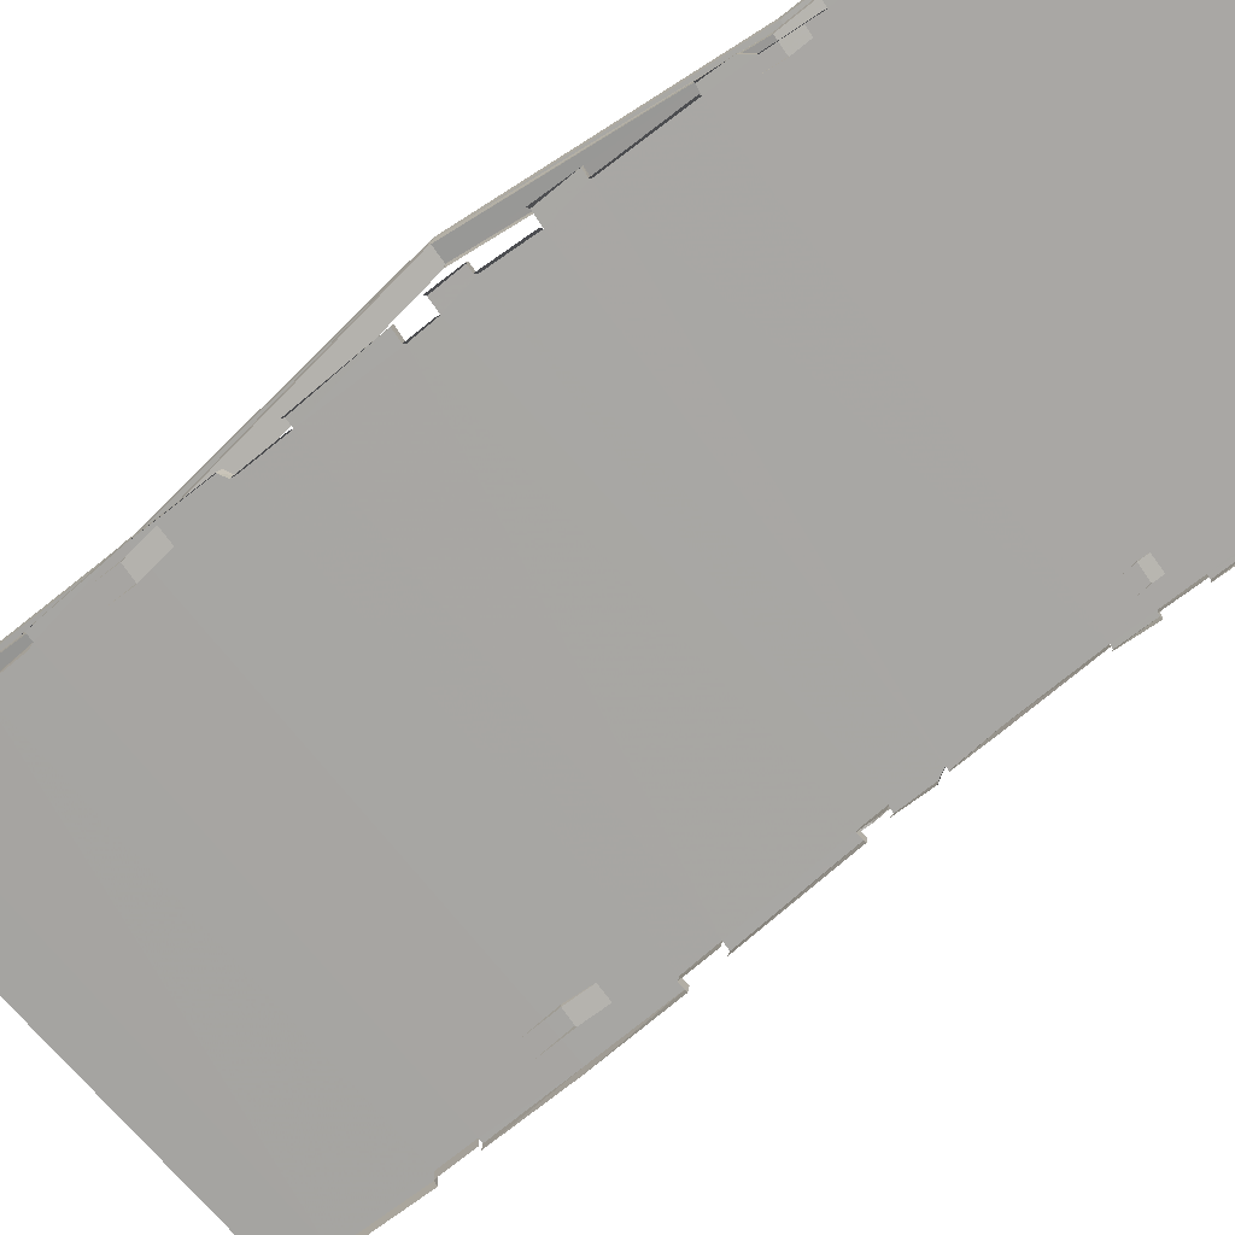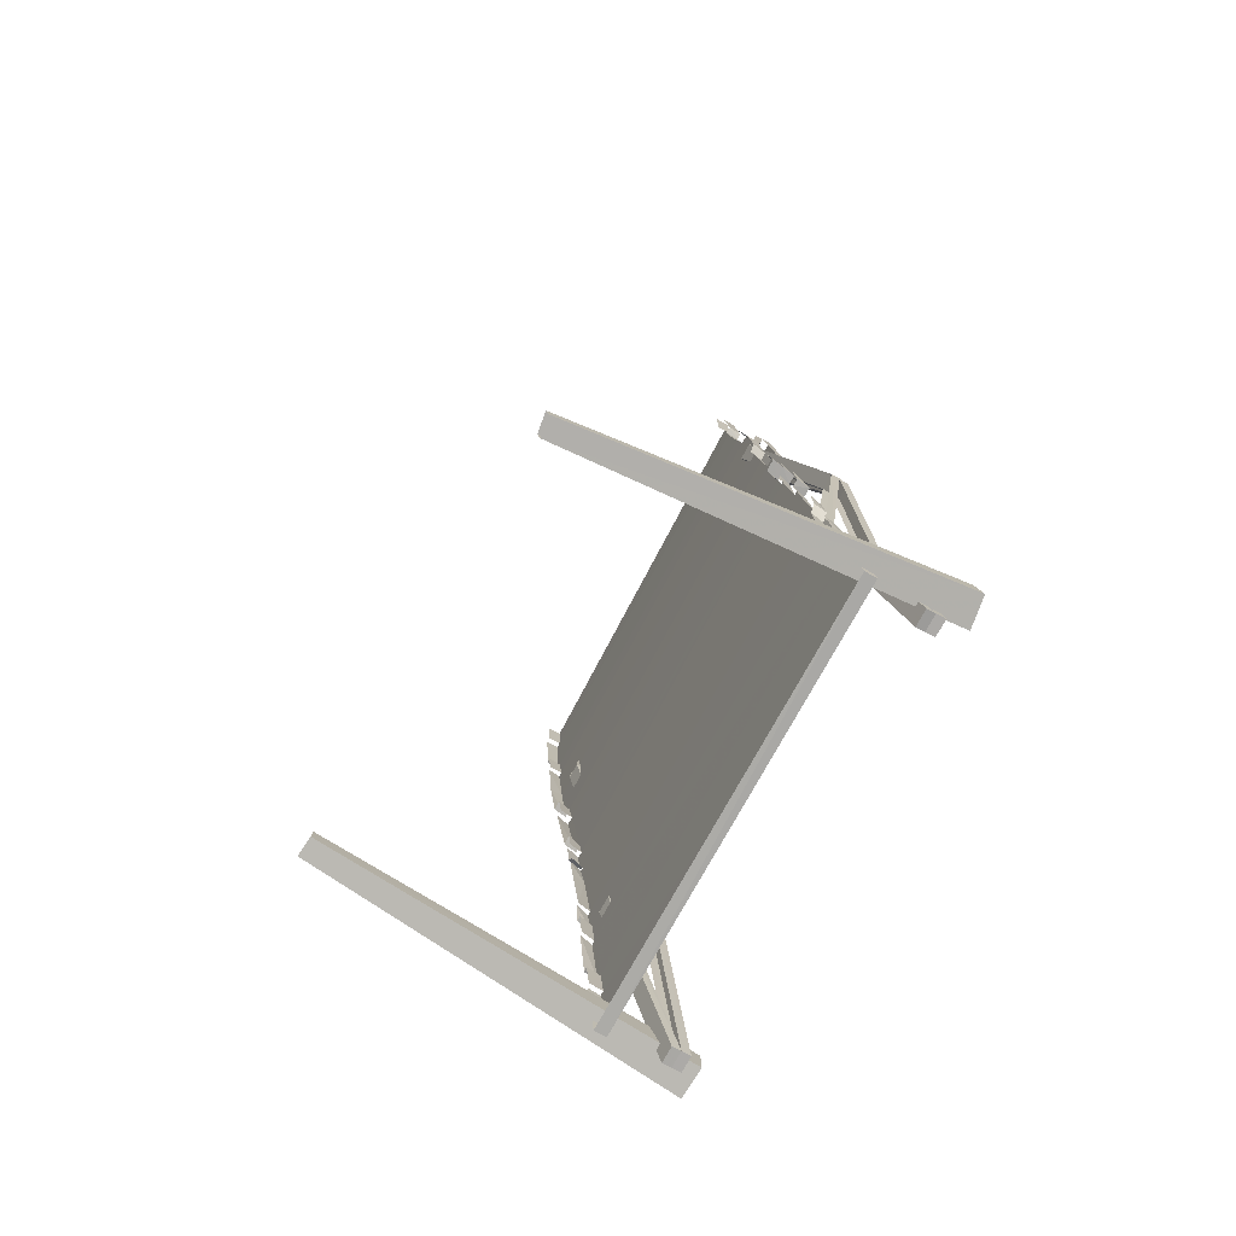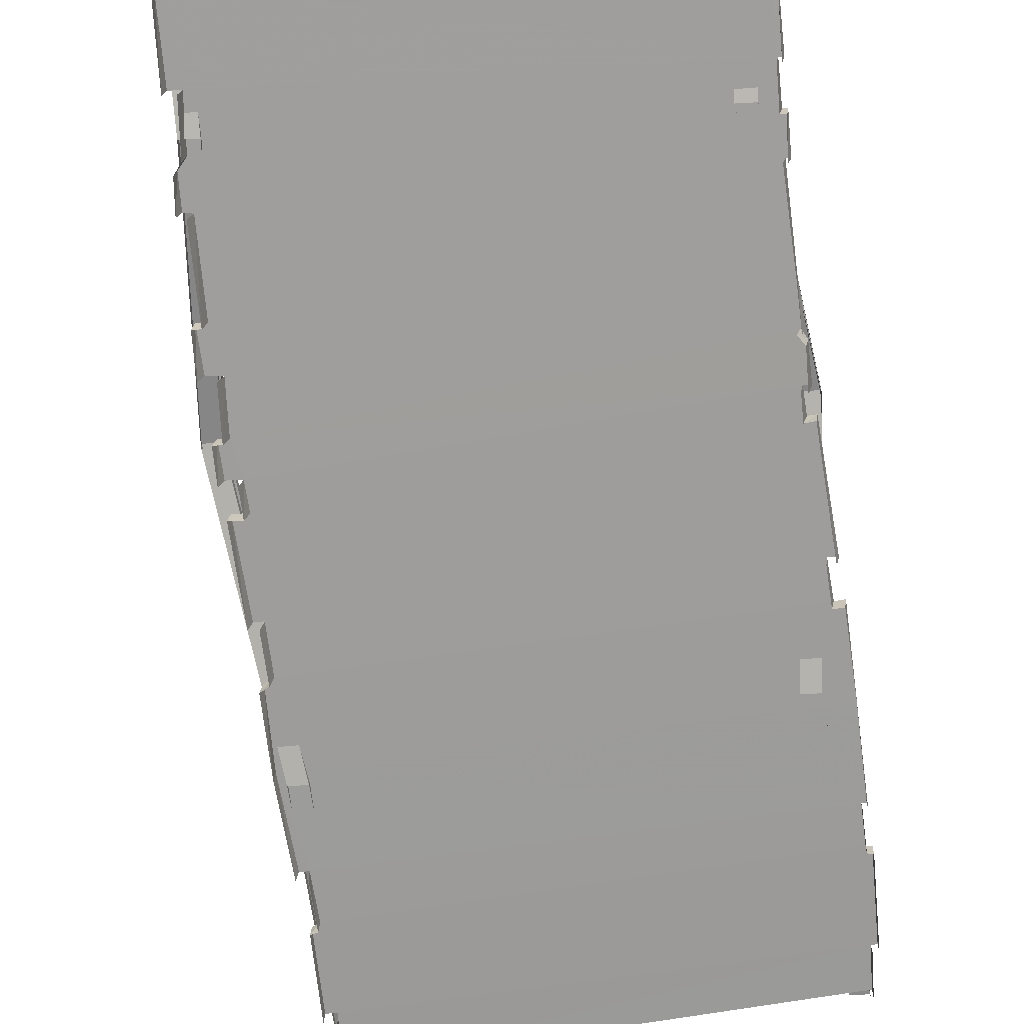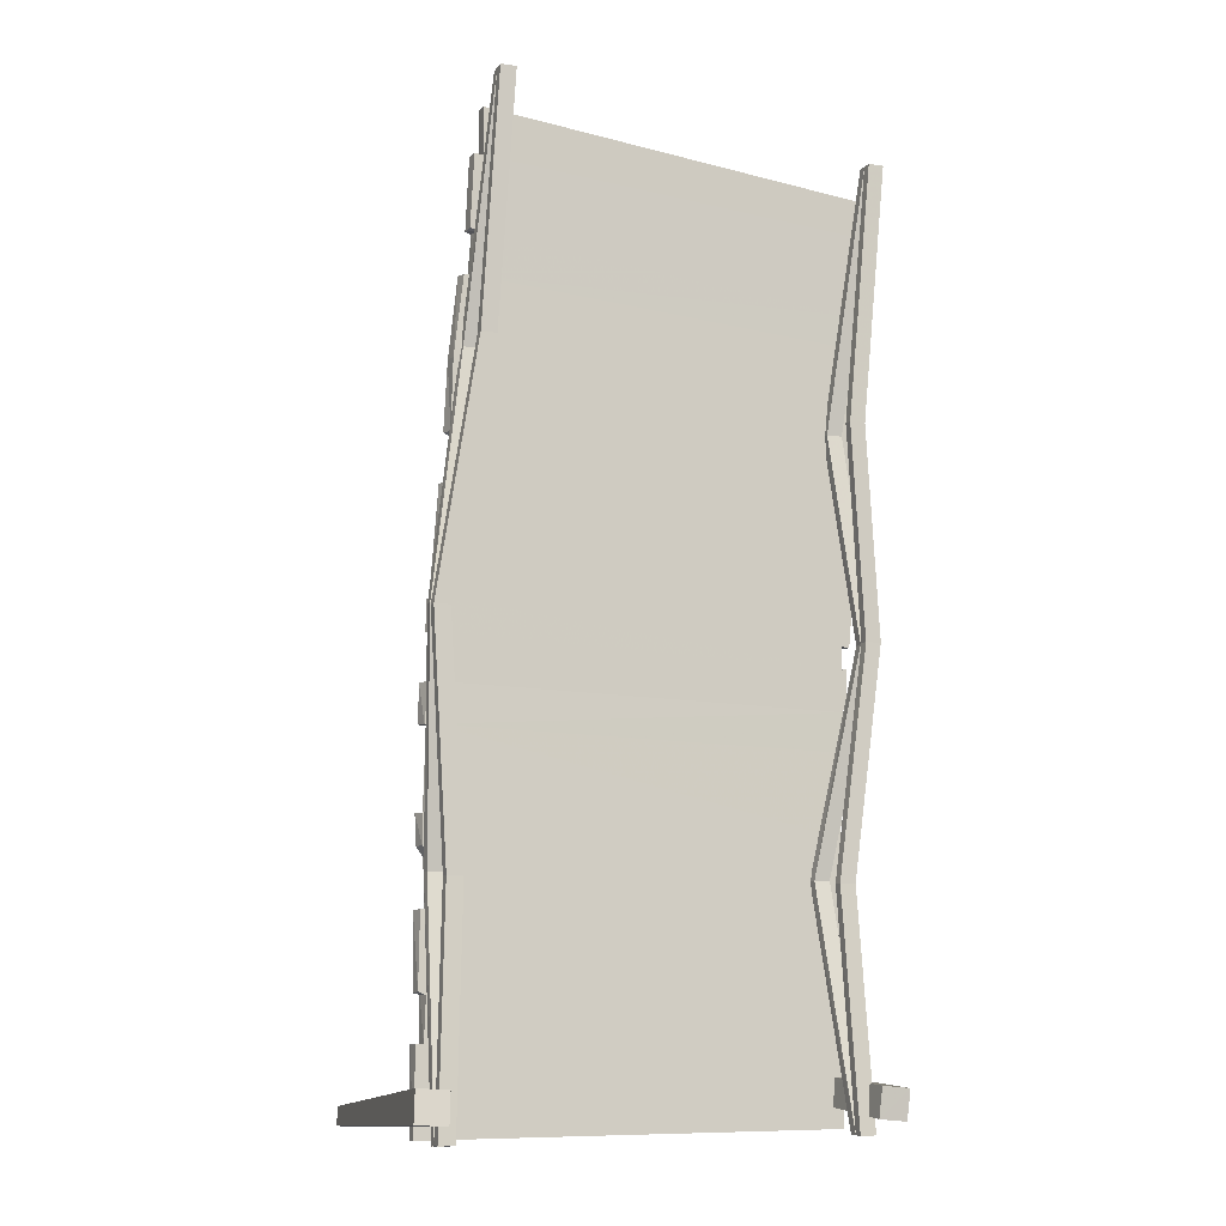
<metadata>
{"format":"obj","ext":"obj","renderer":"f3d","projection":"perspective","resolution":1024,"background":"white","views":[{"elev":-73.0,"azim":124.6,"up":"+Y"},{"elev":-76.0,"azim":61.0,"up":"+Z"},{"elev":-68.1,"azim":-176.7,"up":"+Y"},{"elev":-8.8,"azim":157.3,"up":"+Z"}]}
</metadata>
<code>
g bridge3
v -960.7 23.55 941.1
v -977 -71.63 1379
v -944 -71.63 1379
v -993.7 23.56 941.1
v -925.2 116.6 13.35
v -892.2 98.78 12.41
v -892.2 116.5 13.4
v -925.2 98.78 12.38
v -925.2 134.7 13.35
v -892.2 134.7 13.4
v -879 -9.277 484.7
v -993.1 41.35 942.3
v -912 -9.223 484.6
v -960.5 41.36 942.2
v -911.1 -27.12 485.7
v -993.1 41.35 942.3
v -993.7 23.56 941.1
v -912 -9.223 484.6
v -960.7 23.55 941.1
v -879 -9.277 484.7
v -878.1 -27.11 485.7
v -960.5 41.36 942.2
v -960.5 41.36 942.2
v -977.3 -53.94 1379
v -993.1 41.35 942.3
v -944.3 -53.94 1379
v -993.7 23.56 941.1
v -977.3 -53.94 1379
v -977 -71.63 1379
v -993.1 41.35 942.3
v -944 -71.63 1379
v -960.5 41.36 942.2
v -960.7 23.55 941.1
v -944.3 -53.94 1379
v -892.2 116.3 14.44
v -912 -9.223 484.6
v -925.2 116.3 14.4
v -879 -9.277 484.7
v -925.2 98.78 12.38
v -912 -9.223 484.6
v -911.1 -27.12 485.7
v -925.2 116.3 14.4
v -878.1 -27.11 485.7
v -892.2 116.3 14.44
v -892.2 98.78 12.41
v -879 -9.277 484.7
v -882.6 88.13 477.4
v -995.6 59.05 945.2
v -915.6 88.13 477.4
v -962.9 59.06 945.1
v -978.6 41.14 1386
v -945.5 41.14 1386
v -1045 14.65 1935
v -1012 14.65 1935
v -978.6 22.92 1386
v -1045 14.65 1935
v -1045 -3.534 1935
v -978.6 41.14 1386
v -995.7 40.83 945.1
v -995.6 59.05 945.2
v -915.4 69.91 477.3
v -915.6 88.13 477.4
v -1012 -3.537 1935
v -945.5 41.14 1386
v -945.5 22.92 1386
v -1012 14.65 1935
v -962.9 59.06 945.1
v -962.6 40.82 945.2
v -882.6 88.13 477.4
v -882.3 69.91 477.4
v -892.2 134.7 13.4
v -915.6 88.13 477.4
v -925.2 134.7 13.35
v -882.6 88.13 477.4
v -925.2 116.6 13.35
v -915.6 88.13 477.4
v -915.4 69.91 477.3
v -925.2 134.7 13.35
v -882.3 69.91 477.4
v -892.2 134.7 13.4
v -892.2 116.5 13.4
v -882.6 88.13 477.4
v -1012 -21.31 1934
v -944.3 -53.94 1379
v -944 -71.63 1379
v -1012 -3.537 1935
v -944.3 -53.94 1379
v -1045 -3.534 1935
v -977.3 -53.94 1379
v -1012 -3.537 1935
v -977 -71.63 1379
v -1045 -3.534 1935
v -1045 -21.31 1934
v -977.3 -53.94 1379
v -890.8 -561.6 101.1
v -974.8 163 38.78
v -928.9 -564.4 97.41
v -913.7 167.2 44.64
v -920 170.2 105.4
v -932.7 -562.1 135.1
v -981.2 166.1 99.44
v -894.9 -559.3 138.7
v -974.8 163 38.78
v -932.7 -562.1 135.1
v -928.9 -564.4 97.41
v -981.2 166.1 99.44
v -920 170.2 105.4
v -890.8 -561.6 101.1
v -894.9 -559.3 138.7
v -913.7 167.2 44.64
v -913.7 167.2 44.64
v -981.2 166.1 99.44
v -974.8 163 38.78
v -920 170.2 105.4
v -97.84 -563.7 48.39
v -21.71 162.8 55.8
v -94.98 -558.3 10.35
v -26.36 154.2 116.7
v -87.18 163.1 112.9
v -132.7 -552.4 8.192
v -82.55 171.7 51.9
v -135.6 -557.7 45.82
v -21.71 162.8 55.8
v -132.7 -552.4 8.192
v -94.98 -558.3 10.35
v -82.55 171.7 51.9
v -87.18 163.1 112.9
v -97.84 -563.7 48.39
v -135.6 -557.7 45.82
v -26.36 154.2 116.7
v -26.36 154.2 116.7
v -82.55 171.7 51.9
v -21.71 162.8 55.8
v -87.18 163.1 112.9
v -205.3 -79.93 1482
v -81.84 18.52 972.9
v -114.8 18.52 972.9
v -172.3 -79.97 1482
v -130.8 -33.55 491.1
v -78.63 85.37 12.18
v -111.7 85.37 12.16
v -97.87 -33.61 491.1
v -206 -62.12 1484
v -81.07 36.35 971.8
v -173 -62.13 1484
v -114 36.48 971.8
v -172.3 -79.97 1482
v -81.07 36.35 971.8
v -81.84 18.52 972.9
v -173 -62.13 1484
v -114.8 18.52 972.9
v -206 -62.12 1484
v -205.3 -79.93 1482
v -114 36.48 971.8
v -114 36.48 971.8
v -98.75 -15.88 491
v -81.07 36.35 971.8
v -131.7 -15.88 490.9
v -81.84 18.52 972.9
v -98.75 -15.88 491
v -97.87 -33.61 491.1
v -81.07 36.35 971.8
v -130.8 -33.55 491.1
v -114 36.48 971.8
v -114.8 18.52 972.9
v -131.7 -15.88 490.9
v -111.7 103 16.23
v -78.63 85.37 12.18
v -78.63 103 16.25
v -111.7 85.37 12.16
v -111.7 121.4 16.23
v -78.63 121.2 16.24
v -243.2 12.7 2018
v -173 -62.13 1484
v -210.2 12.7 2018
v -206 -62.12 1484
v -210.2 -5.064 2014
v -173 -62.13 1484
v -172.3 -79.97 1482
v -210.2 12.7 2018
v -205.3 -79.93 1482
v -243.2 12.7 2018
v -243.2 -5.061 2014
v -206 -62.12 1484
v -206.8 34.99 1489
v -82.14 54.61 968
v -173.8 34.99 1489
v -115.1 54.61 968
v -102.7 80.33 481
v -135.5 80.33 481
v -78.63 121.2 16.24
v -111.7 121.4 16.23
v -102.5 61.98 481
v -78.63 121.2 16.24
v -78.63 103 16.25
v -102.7 80.33 481
v -82.17 36.38 968
v -82.14 54.61 968
v -173.8 16.72 1489
v -173.8 34.99 1489
v -111.7 103 16.23
v -135.5 80.33 481
v -135.5 62.1 480.9
v -111.7 121.4 16.23
v -115.1 54.61 968
v -115 36.38 968
v -206.8 34.99 1489
v -206.8 16.75 1489
v -243.2 31.02 2018
v -173.8 34.99 1489
v -210.2 31.02 2018
v -206.8 34.99 1489
v -210.2 12.7 2018
v -173.8 34.99 1489
v -173.8 16.72 1489
v -210.2 31.02 2018
v -206.8 16.75 1489
v -243.2 31.02 2018
v -243.2 12.7 2018
v -206.8 34.99 1489
v -111.7 85.37 12.16
v -131.7 -15.88 490.9
v -130.8 -33.55 491.1
v -111.7 102.8 17.06
v -131.7 -15.88 490.9
v -78.66 102.8 17.08
v -98.75 -15.88 491
v -111.7 102.8 17.06
v -97.87 -33.61 491.1
v -78.66 102.8 17.08
v -78.63 85.37 12.18
v -98.75 -15.88 491
v -174.1 -101.4 1632
v -156.2 -69.82 1463
v -154.5 -98.74 1464
v -177.8 -74.95 1631
v -193.9 -74.91 1630
v -1032 -67.71 1566
v -1037 -69.61 1638
v -203.2 -77.2 1718
v -1042 -73.41 1807
v -1047 -69.6 1639
v -1052 -73.36 1807
v -218.4 -80.49 1875
v -215.6 -81.95 1973
v -1042 -74.81 1885
v -189.6 -77.44 1725
v -198.4 -80.57 1876
v -197.2 -107.6 1877
v -188.6 -104.1 1724
v -203.2 -77.2 1718
v -201.4 -105.5 1720
v -201.4 -105.5 1720
v -1041 -67.69 1566
v -1029 -62.64 1402
v -193.9 -103.3 1632
v -1038 -94.08 1566
v -1029 -62.64 1402
v -1041 -67.69 1566
v -1027 -91.3 1401
v -1052 -100.1 1806
v -1047 -69.6 1639
v -1052 -73.36 1807
v -1047 -96.05 1638
v -1036 -97.73 1636
v -1037 -69.61 1638
v -1042 -74.81 1885
v -1042 -101.4 1806
v -1042 -73.41 1807
v -1042 -102.8 1883
v -1037 -69.61 1638
v -1031 -95.82 1565
v -1032 -67.71 1566
v -1036 -97.73 1636
v -215.9 -110.3 1975
v -218.4 -80.49 1875
v -218.6 -108.9 1877
v -215.6 -81.95 1973
v -77.69 -37.13 184.8
v -74.72 -2.104 17.75
v -74.72 -26.06 16.67
v -79.33 -10.7 184.3
v -94.69 -10.7 184.5
v -927.7 -7.317 186.9
v -932.4 -11.06 258.9
v -99.39 -15.21 270.9
v -941.4 -19.61 424.4
v -942.4 -11.04 260.7
v -950 -19.6 424.8
v -111 -23.08 423
v -108.8 -27.93 517.6
v -944.5 -23.31 497.5
v -947.1 -26.85 568.6
v -111.1 -32.1 599.9
v -94.43 -31.97 597.5
v -93.31 -28.94 537.4
v -87.92 -59.1 597.2
v -89.93 -55.98 537.1
v -955.3 -26.86 569.1
v -953.1 -23.28 497.1
v -84.14 -15.52 276.8
v -89.05 -23.07 423.1
v -83.95 -49.92 422.7
v -82.7 -41.99 274.6
v -117 -39.99 760.1
v -958.9 -35 737.1
v -108.8 -27.93 517.6
v -103.6 -56.11 517.6
v -110.2 -68.15 760.1
v -103.2 -60.24 599.6
v -99.39 -15.21 270.9
v -96.43 -43.44 271.2
v -961.4 -38.82 817.5
v -968.9 -38.83 818
v -133.4 -43.91 839.7
v -98.44 -39.96 759.3
v -105 -43.83 839.2
v -96.41 -71.4 838.3
v -94.64 -67.5 760.2
v -133.1 -48.38 934.3
v -962 -42.73 902.3
v -975.3 -42.77 903.9
v -971.6 -39.59 834.6
v -147.7 -51.32 998
v -120 -51.26 998.2
v -114.7 -48.38 934.3
v -112.3 -79.17 997.9
v -109.2 -76.17 933.7
v -966.5 -44.76 949.1
v -152.8 -53.63 1050
v -990.2 -54.16 1168
v -1008 -54.14 1169
v -982 -44.71 947.6
v -159.8 -60.85 1220
v -124.6 -53.61 1050
v -142.6 -60.95 1220
v -998.2 -56.84 1237
v -166.6 -64.37 1310
v -161.1 -92.69 1312
v -154 -89.19 1222
v -156.2 -69.82 1463
v -150.5 -64.71 1318
v -154.5 -98.74 1464
v -145.4 -93.39 1321
v -166.6 -64.37 1310
v -161.1 -92.69 1312
v -1029 -62.64 1402
v -1016 -56.71 1235
v -74.72 -26.06 16.67
v -930.7 1.477 17.03
v -930.7 -22.54 17.25
v -74.72 -2.104 17.75
v -935.4 -33.69 187.1
v -930.7 1.477 17.03
v -937.3 -7.317 187.1
v -930.7 -22.54 17.25
v -947.9 -54 570.3
v -953.1 -23.28 497.1
v -955.3 -26.86 569.1
v -949.7 -50.31 497.9
v -944.7 -46.48 426.2
v -942.4 -11.04 260.7
v -950 -19.6 424.8
v -941.4 -37.62 261.2
v -930.3 -39.23 259.1
v -932.4 -11.06 258.9
v -966.4 -67.31 835.4
v -975.3 -42.77 903.9
v -967.8 -70.63 905.8
v -971.6 -39.59 834.6
v -982 -44.71 947.6
v -1002 -82.57 1170
v -978 -72.55 947.3
v -1008 -54.14 1169
v -1027 -91.3 1401
v -1016 -56.71 1235
v -1029 -62.64 1402
v -1012 -85.15 1236
v -136.6 -89.32 1221
v -124.6 -53.61 1050
v -121.1 -81.67 1050
v -142.6 -60.95 1220
v -941.5 -54.91 568
v -958.9 -35 737.1
v -955.6 -62.53 737.5
v -947.1 -26.85 568.6
v -961 -66.38 817.7
v -955.6 -62.53 737.5
v -968.9 -38.83 818
v -937.3 -7.317 187.1
v -930.7 1.477 17.03
v -953.1 -23.28 497.1
v -938.8 -51.54 498.3
v -944.5 -23.31 497.5
v -949.7 -50.31 497.9
v -944.5 -23.31 497.5
v -937.1 -47.75 423.9
v -941.4 -19.61 424.4
v -938.8 -51.54 498.3
v -96.43 -43.44 271.2
v -94.16 -38.93 184.6
v -932.4 -11.06 258.9
v -927.2 -35.48 187
v -927.7 -7.317 186.9
v -930.3 -39.23 259.1
v -982 -44.71 947.6
v -959.2 -73.02 950.3
v -966.5 -44.76 949.1
v -978 -72.55 947.3
v -1016 -56.71 1235
v -993 -85 1238
v -998.2 -56.84 1237
v -1012 -85.15 1236
v -133.1 -48.38 934.3
v -109.2 -76.17 933.7
v -114.7 -48.38 934.3
v -125.1 -76.53 934.1
v -971.6 -39.59 834.6
v -953.7 -66.83 817.6
v -961.4 -38.82 817.5
v -966.4 -67.31 835.4
v -125.1 -76.53 934.1
v -125 -72.12 840.4
v -152.8 -53.63 1050
v -121.1 -81.67 1050
v -124.6 -53.61 1050
v -145.7 -81.8 1050
v -147.7 -51.32 998
v -145.7 -81.8 1050
v -152.8 -53.63 1050
v -141.9 -79.55 998.6
v -103.6 -56.11 517.6
v -111 -23.08 423
v -106 -51.23 422.5
v -998.2 -56.84 1237
v -986.6 -82.29 1168
v -990.2 -54.16 1168
v -993 -85 1238
v -966.5 -44.76 949.1
v -957.1 -70.88 901.9
v -962 -42.73 902.3
v -959.2 -73.02 950.3
v -98.44 -39.96 759.3
v -110.2 -68.15 760.1
v -94.64 -67.5 760.2
v -117 -39.99 760.1
v -892.2 98.78 12.41
v -911.1 -27.12 485.7
v -878.1 -27.11 485.7
v -925.2 98.78 12.38
g bridge3_0
f 3 2 1
f 2 4 1
f 7 6 5
f 6 8 5
f 7 5 9
f 10 7 9
f 13 12 11
f 12 14 11
f 17 16 15
f 16 18 15
f 21 20 19
f 20 22 19
f 25 24 23
f 24 26 23
f 29 28 27
f 28 30 27
f 33 32 31
f 32 34 31
f 37 36 35
f 36 38 35
f 41 40 39
f 40 42 39
f 45 44 43
f 44 46 43
f 49 48 47
f 48 50 47
f 48 51 50
f 51 52 50
f 51 53 52
f 53 54 52
f 57 56 55
f 56 58 55
f 55 58 59
f 58 60 59
f 59 60 61
f 60 62 61
f 65 64 63
f 64 66 63
f 67 64 65
f 68 67 65
f 69 67 68
f 70 69 68
f 73 72 71
f 72 74 71
f 77 76 75
f 76 78 75
f 81 80 79
f 80 82 79
f 85 84 83
f 84 86 83
f 89 88 87
f 88 90 87
f 93 92 91
f 92 94 91
f 97 96 95
f 96 98 95
f 101 100 99
f 100 102 99
f 105 104 103
f 104 106 103
f 109 108 107
f 108 110 107
f 113 112 111
f 112 114 111
f 117 116 115
f 116 118 115
f 121 120 119
f 120 122 119
f 125 124 123
f 124 126 123
f 129 128 127
f 128 130 127
f 133 132 131
f 132 134 131
f 137 136 135
f 136 138 135
f 141 140 139
f 140 142 139
f 145 144 143
f 144 146 143
f 149 148 147
f 148 150 147
f 153 152 151
f 152 154 151
f 157 156 155
f 156 158 155
f 161 160 159
f 160 162 159
f 165 164 163
f 164 166 163
f 169 168 167
f 168 170 167
f 169 167 171
f 172 169 171
f 175 174 173
f 174 176 173
f 179 178 177
f 178 180 177
f 183 182 181
f 182 184 181
f 187 186 185
f 186 188 185
f 186 189 188
f 189 190 188
f 189 191 190
f 191 192 190
f 195 194 193
f 194 196 193
f 193 196 197
f 196 198 197
f 197 198 199
f 198 200 199
f 203 202 201
f 202 204 201
f 205 202 203
f 206 205 203
f 207 205 206
f 208 207 206
f 211 210 209
f 210 212 209
f 215 214 213
f 214 216 213
f 219 218 217
f 218 220 217
f 223 222 221
f 222 224 221
f 227 226 225
f 226 228 225
f 231 230 229
f 230 232 229
f 235 234 233
f 234 236 233
f 237 236 234
f 237 234 238
f 237 238 239
f 240 237 239
f 240 239 241
f 241 239 242
f 243 241 242
f 244 240 241
f 245 244 241
f 246 245 241
f 247 240 244
f 248 247 244
f 247 248 249
f 250 247 249
f 247 250 251
f 250 252 251
f 240 253 237
f 255 254 238
f 234 255 238
f 253 256 237
f 259 258 257
f 258 260 257
f 263 262 261
f 262 264 261
f 265 264 262
f 266 265 262
f 269 268 267
f 268 270 267
f 273 272 271
f 272 274 271
f 277 276 275
f 276 278 275
f 281 280 279
f 280 282 279
f 283 282 280
f 283 280 284
f 283 284 285
f 286 283 285
f 286 285 287
f 287 285 288
f 289 287 288
f 290 286 287
f 291 290 287
f 292 291 287
f 291 292 293
f 294 291 293
f 291 294 295
f 296 291 295
f 296 295 297
f 298 296 297
f 293 292 299
f 292 300 299
f 301 286 290
f 302 301 290
f 301 302 303
f 304 301 303
f 305 294 293
f 306 305 293
f 296 298 307
f 298 308 307
f 294 305 309
f 310 294 309
f 301 304 311
f 304 312 311
f 305 306 313
f 306 314 313
f 315 305 313
f 316 305 315
f 317 316 315
f 316 317 318
f 319 316 318
f 320 315 313
f 321 320 313
f 321 313 322
f 313 323 322
f 324 320 321
f 320 324 325
f 326 320 325
f 326 325 327
f 328 326 327
f 329 324 321
f 324 329 330
f 329 331 330
f 332 331 329
f 333 332 329
f 331 334 330
f 335 330 334
f 336 335 334
f 331 337 334
f 337 338 334
f 338 339 334
f 339 340 334
f 341 338 337
f 341 342 338
f 342 341 343
f 344 342 343
f 342 344 345
f 344 346 345
f 347 341 337
f 348 347 337
f 351 350 349
f 350 352 349
f 355 354 353
f 354 356 353
f 359 358 357
f 358 360 357
f 363 362 361
f 362 364 361
f 365 364 362
f 366 365 362
f 369 368 367
f 368 370 367
f 373 372 371
f 372 374 371
f 377 376 375
f 376 378 375
f 381 380 379
f 380 382 379
f 385 384 383
f 384 386 383
f 388 387 384
f 387 389 384
f 391 390 284
f 280 391 284
f 394 393 392
f 393 395 392
f 398 397 396
f 397 399 396
f 286 400 283
f 400 401 283
f 404 403 402
f 403 405 402
f 408 407 406
f 407 409 406
f 412 411 410
f 411 413 410
f 416 415 414
f 415 417 414
f 420 419 418
f 419 421 418
f 423 315 422
f 315 320 422
f 426 425 424
f 425 427 424
f 430 429 428
f 429 431 428
f 434 433 432
f 433 291 432
f 437 436 435
f 436 438 435
f 441 440 439
f 440 442 439
f 445 444 443
f 444 446 443
f 449 448 447
f 448 450 447

</code>
